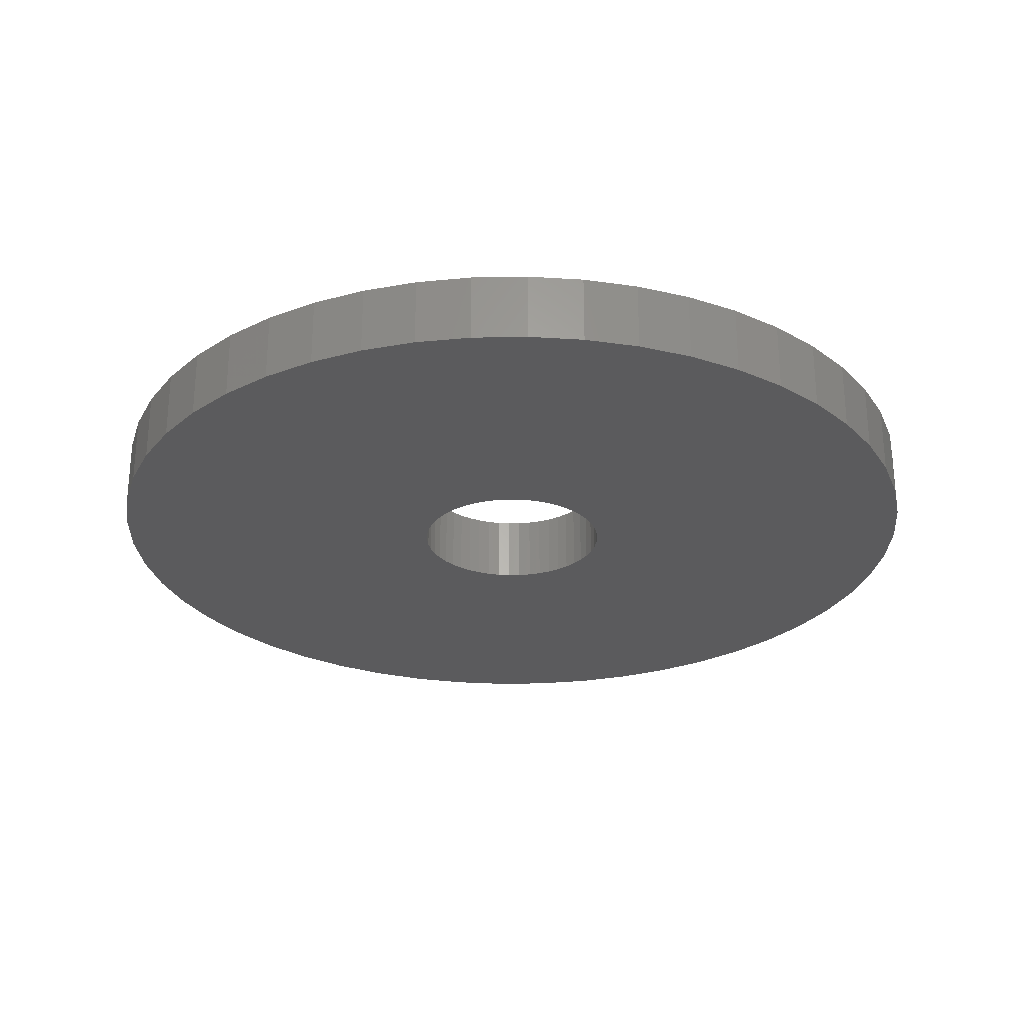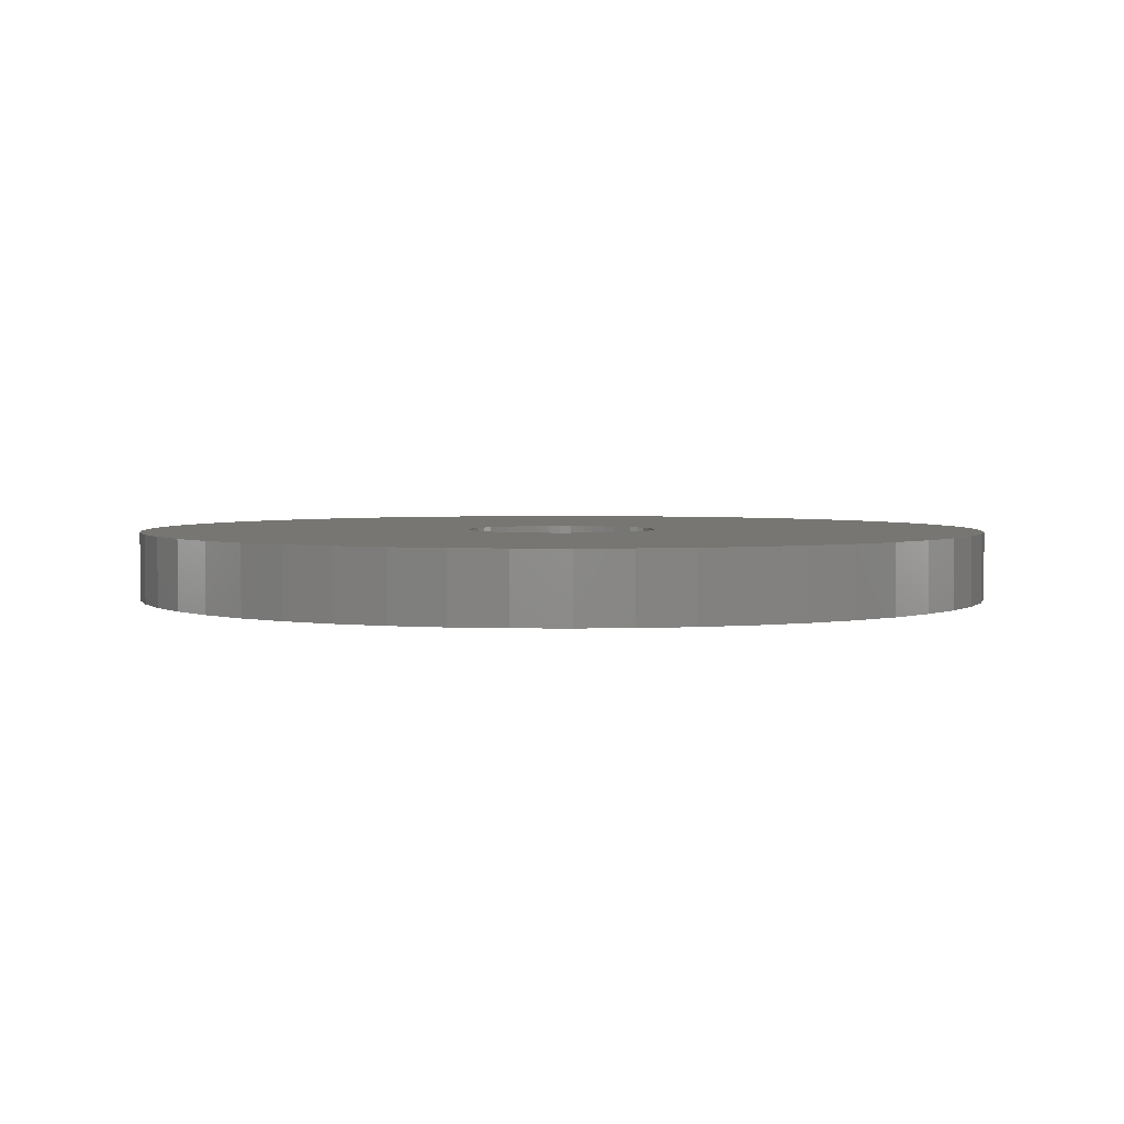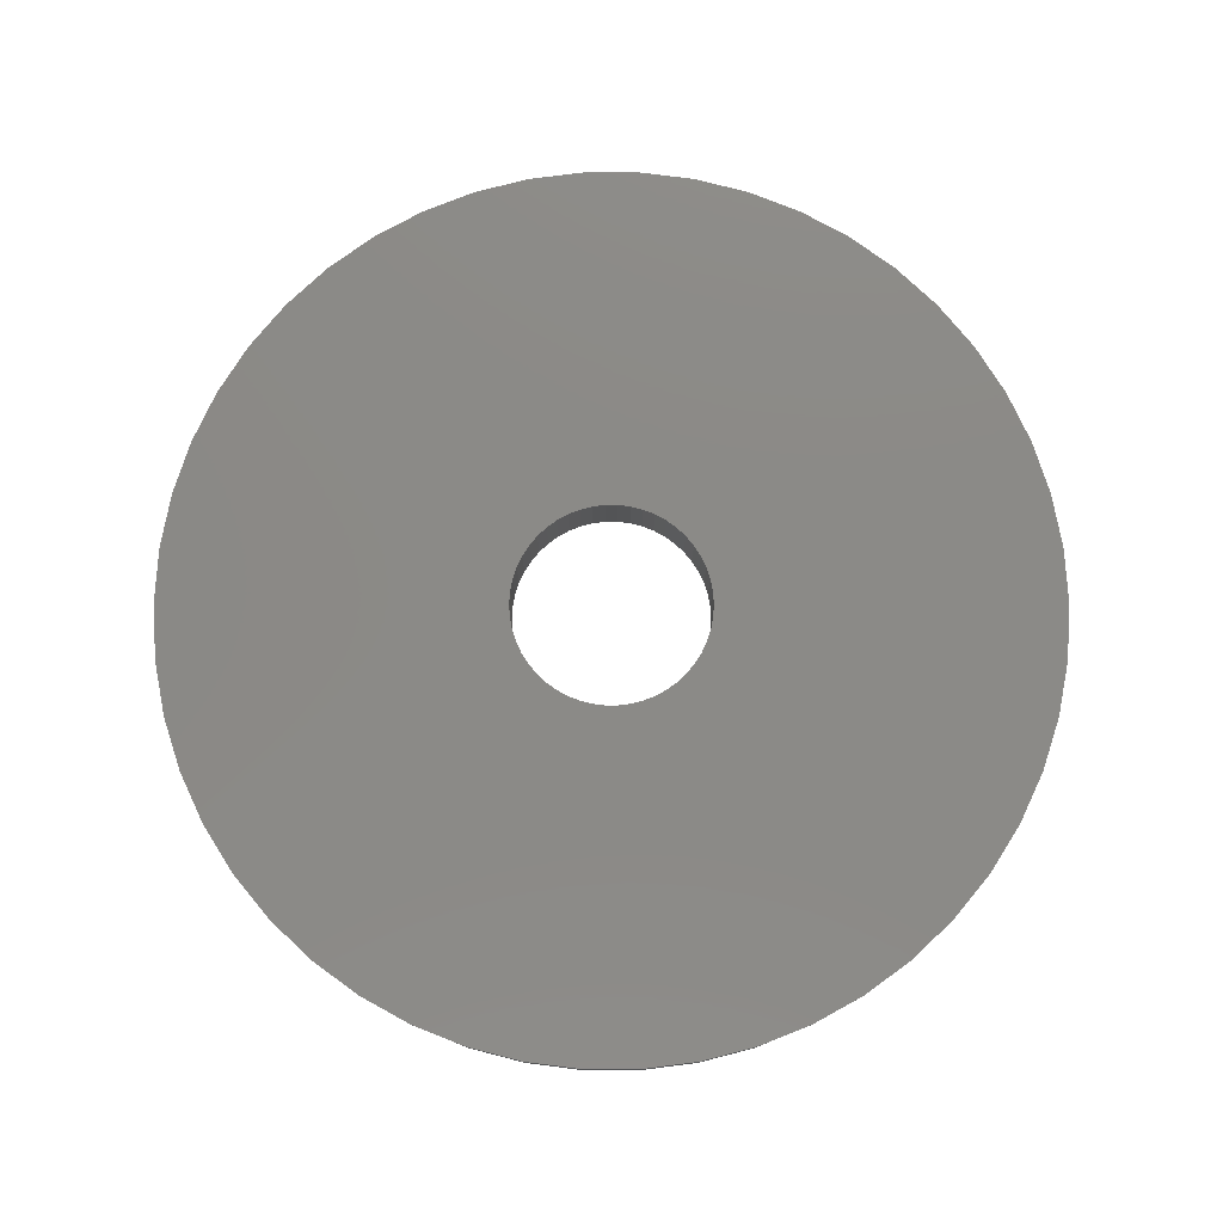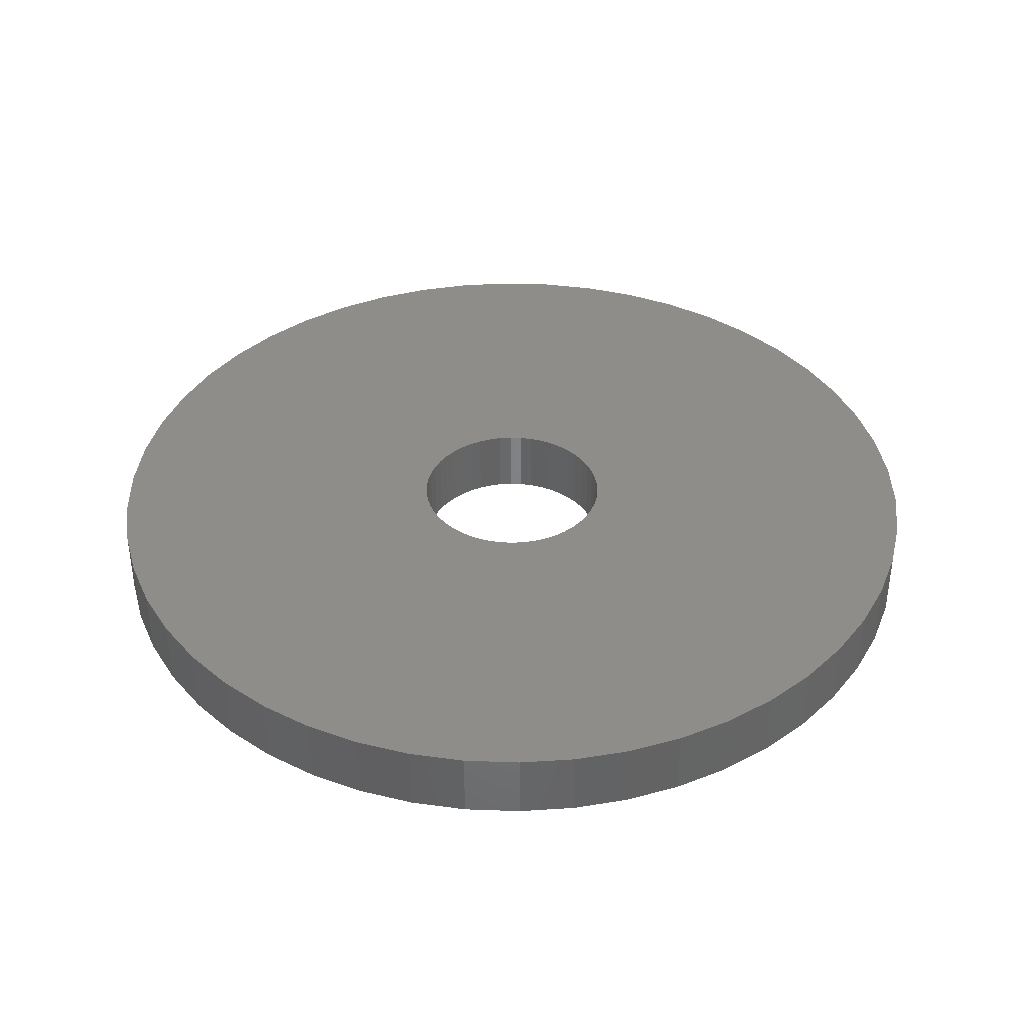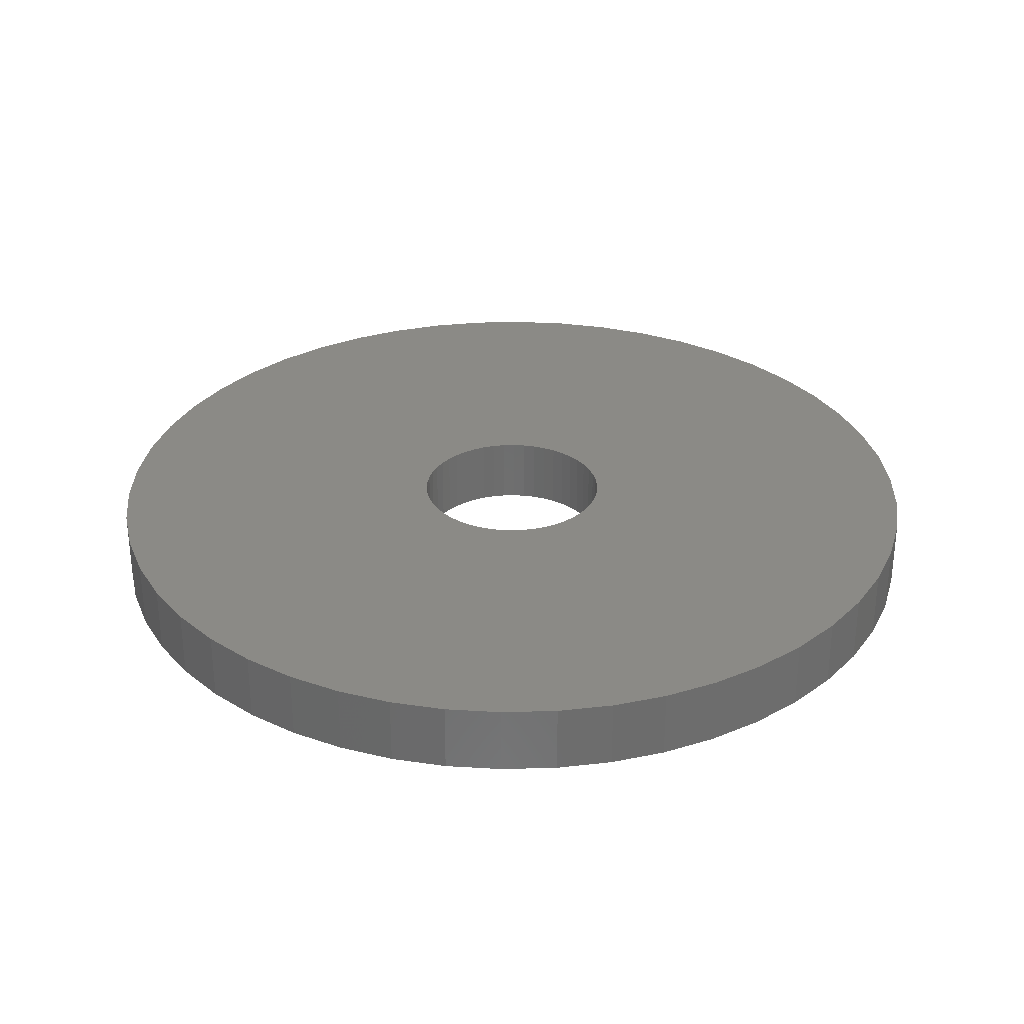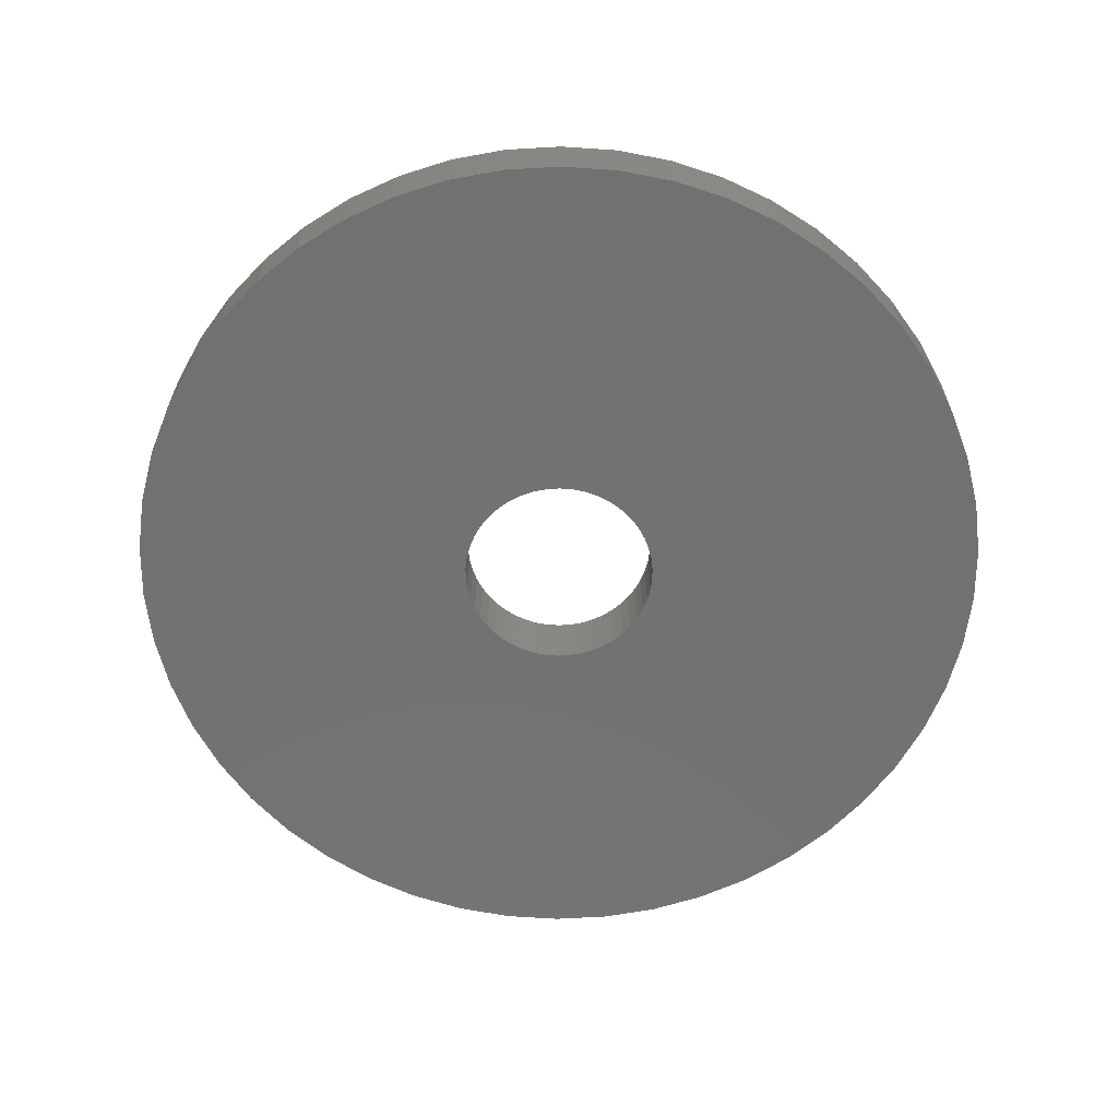
<metadata>
{"format":"stl","ext":"stl","renderer":"f3d","projection":"perspective","resolution":1024,"background":"white","views":[{"elev":-27.1,"azim":152.8,"up":"+Z"},{"elev":3.0,"azim":-33.6,"up":"+Z"},{"elev":78.6,"azim":28.8,"up":"+Z"},{"elev":38.6,"azim":-69.4,"up":"+Z"},{"elev":30.7,"azim":91.4,"up":"+Z"},{"elev":-63.7,"azim":3.3,"up":"+Z"}]}
</metadata>
<code>
# stl→obj: 200 verts, 400 faces
v 19 0 1.5
v 18.85 2.381 -1.5
v 18.85 2.381 1.5
v 19 0 -1.5
v -19 0 -1.5
v -18.85 2.381 1.5
v -18.85 2.381 -1.5
v -19 0 1.5
v 1.193 18.96 -1.5
v -1.193 18.96 1.5
v 1.193 18.96 1.5
v -1.193 18.96 -1.5
v -1.193 -18.96 -1.5
v 1.193 -18.96 1.5
v -1.193 -18.96 1.5
v 1.193 -18.96 -1.5
v 13.85 13.01 -1.5
v 12.11 14.64 1.5
v 13.85 13.01 1.5
v 12.11 14.64 -1.5
v -12.11 14.64 -1.5
v -13.85 13.01 1.5
v -12.11 14.64 1.5
v -13.85 13.01 -1.5
v -5.871 18.07 -1.5
v -8.09 17.19 1.5
v -5.871 18.07 1.5
v -8.09 17.19 -1.5
v 17.67 6.994 1.5
v 16.65 9.153 -1.5
v 16.65 9.153 1.5
v 17.67 6.994 -1.5
v 18.4 4.725 -1.5
v 18.4 4.725 1.5
v 15.37 11.17 -1.5
v 15.37 11.17 1.5
v 8.09 17.19 -1.5
v 5.871 18.07 1.5
v 8.09 17.19 1.5
v 5.871 18.07 -1.5
v 10.18 16.04 -1.5
v 10.18 16.04 1.5
v -17.67 6.994 -1.5
v -16.65 9.153 1.5
v -16.65 9.153 -1.5
v -17.67 6.994 1.5
v -15.37 11.17 -1.5
v -15.37 11.17 1.5
v -18.4 4.725 -1.5
v -18.4 4.725 1.5
v -3.56 18.66 -1.5
v -3.56 18.66 1.5
v 5.871 -18.07 -1.5
v 8.09 -17.19 1.5
v 5.871 -18.07 1.5
v 8.09 -17.19 -1.5
v 3.56 18.66 1.5
v 3.56 18.66 -1.5
v 4.25 0 1.5
v 4.216 0.5327 1.5
v 18.85 -2.381 1.5
v 4.116 1.057 1.5
v 4.216 -0.5327 1.5
v 3.952 1.565 1.5
v 18.4 -4.725 1.5
v 3.724 2.047 1.5
v 4.116 -1.057 1.5
v 3.438 2.498 1.5
v 17.67 -6.994 1.5
v 3.098 2.909 1.5
v 3.952 -1.565 1.5
v 2.709 3.275 1.5
v 16.65 -9.153 1.5
v 2.277 3.588 1.5
v 3.724 -2.047 1.5
v 1.81 3.846 1.5
v 15.37 -11.17 1.5
v 3.438 -2.498 1.5
v 1.313 4.042 1.5
v 0.7964 4.175 1.5
v 0.2669 4.242 1.5
v -0.2669 4.242 1.5
v -0.7964 4.175 1.5
v -1.313 4.042 1.5
v -1.81 3.846 1.5
v -2.277 3.588 1.5
v -10.18 16.04 1.5
v -2.709 3.275 1.5
v -3.098 2.909 1.5
v -3.438 2.498 1.5
v 13.85 -13.01 1.5
v 3.098 -2.909 1.5
v 12.11 -14.64 1.5
v 2.709 -3.275 1.5
v 10.18 -16.04 1.5
v 2.277 -3.588 1.5
v 1.81 -3.846 1.5
v 1.313 -4.042 1.5
v 3.56 -18.66 1.5
v 0.7964 -4.175 1.5
v 0.2669 -4.242 1.5
v -0.2669 -4.242 1.5
v -0.7964 -4.175 1.5
v -3.56 -18.66 1.5
v -1.313 -4.042 1.5
v -5.871 -18.07 1.5
v -1.81 -3.846 1.5
v -8.09 -17.19 1.5
v -2.277 -3.588 1.5
v -10.18 -16.04 1.5
v -2.709 -3.275 1.5
v -12.11 -14.64 1.5
v -3.098 -2.909 1.5
v -13.85 -13.01 1.5
v -3.438 -2.498 1.5
v -15.37 -11.17 1.5
v -3.724 -2.047 1.5
v -16.65 -9.153 1.5
v -3.952 -1.565 1.5
v -17.67 -6.994 1.5
v -4.116 -1.057 1.5
v -18.4 -4.725 1.5
v -4.216 -0.5327 1.5
v -18.85 -2.381 1.5
v -4.25 0 1.5
v -3.724 2.047 1.5
v -3.952 1.565 1.5
v -4.116 1.057 1.5
v -4.216 0.5327 1.5
v -10.18 16.04 -1.5
v 10.18 -16.04 -1.5
v 12.11 -14.64 -1.5
v 13.85 -13.01 -1.5
v 18.85 -2.381 -1.5
v 18.4 -4.725 -1.5
v 4.25 0 -1.5
v 4.216 -0.5327 -1.5
v 4.116 -1.057 -1.5
v 17.67 -6.994 -1.5
v 4.216 0.5327 -1.5
v 3.952 -1.565 -1.5
v 16.65 -9.153 -1.5
v 3.724 -2.047 -1.5
v 15.37 -11.17 -1.5
v 4.116 1.057 -1.5
v 3.438 -2.498 -1.5
v 3.098 -2.909 -1.5
v 3.952 1.565 -1.5
v 2.709 -3.275 -1.5
v 2.277 -3.588 -1.5
v 3.724 2.047 -1.5
v 1.81 -3.846 -1.5
v 3.438 2.498 -1.5
v 1.313 -4.042 -1.5
v 3.56 -18.66 -1.5
v 0.7964 -4.175 -1.5
v 0.2669 -4.242 -1.5
v -0.2669 -4.242 -1.5
v -0.7964 -4.175 -1.5
v -3.56 -18.66 -1.5
v -1.313 -4.042 -1.5
v -5.871 -18.07 -1.5
v -1.81 -3.846 -1.5
v -8.09 -17.19 -1.5
v -2.277 -3.588 -1.5
v -10.18 -16.04 -1.5
v -2.709 -3.275 -1.5
v -12.11 -14.64 -1.5
v -3.098 -2.909 -1.5
v -13.85 -13.01 -1.5
v -3.438 -2.498 -1.5
v -15.37 -11.17 -1.5
v 3.098 2.909 -1.5
v 2.709 3.275 -1.5
v 2.277 3.588 -1.5
v 1.81 3.846 -1.5
v 1.313 4.042 -1.5
v 0.7964 4.175 -1.5
v 0.2669 4.242 -1.5
v -0.2669 4.242 -1.5
v -0.7964 4.175 -1.5
v -1.313 4.042 -1.5
v -1.81 3.846 -1.5
v -2.277 3.588 -1.5
v -2.709 3.275 -1.5
v -3.098 2.909 -1.5
v -3.438 2.498 -1.5
v -3.724 2.047 -1.5
v -3.952 1.565 -1.5
v -4.116 1.057 -1.5
v -4.216 0.5327 -1.5
v -4.25 0 -1.5
v -3.724 -2.047 -1.5
v -16.65 -9.153 -1.5
v -3.952 -1.565 -1.5
v -17.67 -6.994 -1.5
v -4.116 -1.057 -1.5
v -18.4 -4.725 -1.5
v -4.216 -0.5327 -1.5
v -18.85 -2.381 -1.5
f 1 2 3
f 2 1 4
f 5 6 7
f 6 5 8
f 9 10 11
f 10 9 12
f 13 14 15
f 14 13 16
f 17 18 19
f 18 17 20
f 21 22 23
f 22 21 24
f 25 26 27
f 26 25 28
f 29 30 31
f 30 29 32
f 3 33 34
f 33 3 2
f 31 35 36
f 35 31 30
f 37 38 39
f 38 37 40
f 41 39 42
f 39 41 37
f 43 44 45
f 44 43 46
f 47 22 24
f 22 47 48
f 49 46 43
f 46 49 50
f 51 27 52
f 27 51 25
f 53 54 55
f 54 53 56
f 34 32 29
f 32 34 33
f 36 17 19
f 17 36 35
f 40 57 38
f 57 40 58
f 58 11 57
f 11 58 9
f 20 42 18
f 42 20 41
f 45 48 47
f 48 45 44
f 7 50 49
f 50 7 6
f 59 1 3
f 60 3 34
f 1 59 61
f 62 34 29
f 63 61 59
f 64 29 31
f 61 63 65
f 66 31 36
f 67 65 63
f 68 36 19
f 65 67 69
f 70 19 18
f 71 69 67
f 72 18 42
f 69 71 73
f 74 42 39
f 75 73 71
f 76 39 38
f 73 75 77
f 78 77 75
f 3 60 59
f 34 62 60
f 29 64 62
f 31 66 64
f 79 38 57
f 36 68 66
f 19 70 68
f 18 72 70
f 42 74 72
f 39 76 74
f 38 79 76
f 80 57 11
f 57 80 79
f 11 81 80
f 11 82 81
f 10 82 11
f 82 10 83
f 52 83 10
f 83 52 84
f 27 84 52
f 84 27 85
f 26 85 27
f 85 26 86
f 87 86 26
f 86 87 88
f 23 88 87
f 88 23 89
f 22 89 23
f 89 22 90
f 48 90 22
f 77 78 91
f 92 91 78
f 91 92 93
f 94 93 92
f 93 94 95
f 96 95 94
f 95 96 54
f 97 54 96
f 54 97 55
f 98 55 97
f 55 98 99
f 100 99 98
f 99 100 14
f 101 14 100
f 102 14 101
f 15 102 103
f 102 15 14
f 104 103 105
f 106 105 107
f 108 107 109
f 110 109 111
f 112 111 113
f 114 113 115
f 103 104 15
f 116 115 117
f 118 117 119
f 120 119 121
f 122 121 123
f 124 123 125
f 90 48 126
f 105 106 104
f 44 126 48
f 107 108 106
f 126 44 127
f 109 110 108
f 46 127 44
f 111 112 110
f 127 46 128
f 113 114 112
f 50 128 46
f 115 116 114
f 128 50 129
f 117 118 116
f 6 129 50
f 119 120 118
f 129 6 125
f 121 122 120
f 8 125 6
f 123 124 122
f 125 8 124
f 28 87 26
f 87 28 130
f 130 23 87
f 23 130 21
f 12 52 10
f 52 12 51
f 56 95 54
f 95 56 131
f 132 91 93
f 91 132 133
f 65 134 61
f 134 65 135
f 136 4 134
f 137 134 135
f 4 136 2
f 138 135 139
f 140 2 136
f 141 139 142
f 2 140 33
f 143 142 144
f 145 33 140
f 146 144 133
f 33 145 32
f 147 133 132
f 148 32 145
f 149 132 131
f 32 148 30
f 150 131 56
f 151 30 148
f 152 56 53
f 30 151 35
f 153 35 151
f 134 137 136
f 135 138 137
f 139 141 138
f 142 143 141
f 154 53 155
f 144 146 143
f 133 147 146
f 132 149 147
f 131 150 149
f 56 152 150
f 53 154 152
f 156 155 16
f 155 156 154
f 16 157 156
f 16 158 157
f 13 158 16
f 158 13 159
f 160 159 13
f 159 160 161
f 162 161 160
f 161 162 163
f 164 163 162
f 163 164 165
f 166 165 164
f 165 166 167
f 168 167 166
f 167 168 169
f 170 169 168
f 169 170 171
f 172 171 170
f 35 153 17
f 173 17 153
f 17 173 20
f 174 20 173
f 20 174 41
f 175 41 174
f 41 175 37
f 176 37 175
f 37 176 40
f 177 40 176
f 40 177 58
f 178 58 177
f 58 178 9
f 179 9 178
f 180 9 179
f 12 180 181
f 180 12 9
f 51 181 182
f 25 182 183
f 28 183 184
f 130 184 185
f 21 185 186
f 24 186 187
f 181 51 12
f 47 187 188
f 45 188 189
f 43 189 190
f 49 190 191
f 7 191 192
f 171 172 193
f 182 25 51
f 194 193 172
f 183 28 25
f 193 194 195
f 184 130 28
f 196 195 194
f 185 21 130
f 195 196 197
f 186 24 21
f 198 197 196
f 187 47 24
f 197 198 199
f 188 45 47
f 200 199 198
f 189 43 45
f 199 200 192
f 190 49 43
f 5 192 200
f 191 7 49
f 192 5 7
f 91 144 77
f 144 91 133
f 73 139 69
f 139 73 142
f 61 4 1
f 4 61 134
f 196 122 198
f 122 196 120
f 155 55 99
f 55 155 53
f 16 99 14
f 99 16 155
f 77 142 73
f 142 77 144
f 131 93 95
f 93 131 132
f 69 135 65
f 135 69 139
f 160 15 104
f 15 160 13
f 164 106 108
f 106 164 162
f 162 104 106
f 104 162 160
f 170 116 172
f 116 170 114
f 170 112 114
f 112 170 168
f 194 120 196
f 120 194 118
f 198 124 200
f 124 198 122
f 200 8 5
f 8 200 124
f 172 118 194
f 118 172 116
f 166 108 110
f 108 166 164
f 168 110 112
f 110 168 166
f 136 60 140
f 60 136 59
f 125 191 129
f 191 125 192
f 180 81 82
f 81 180 179
f 174 70 72
f 70 174 173
f 186 88 89
f 88 186 185
f 183 84 85
f 84 183 182
f 148 66 151
f 66 148 64
f 140 62 145
f 62 140 60
f 151 68 153
f 68 151 66
f 177 76 79
f 76 177 176
f 178 79 80
f 79 178 177
f 175 72 74
f 72 175 174
f 127 188 126
f 188 127 189
f 126 187 90
f 187 126 188
f 128 189 127
f 189 128 190
f 184 85 86
f 85 184 183
f 181 82 83
f 82 181 180
f 146 75 143
f 75 146 78
f 137 59 136
f 59 137 63
f 159 105 103
f 105 159 161
f 117 195 119
f 195 117 193
f 156 101 100
f 101 156 157
f 145 64 148
f 64 145 62
f 153 70 173
f 70 153 68
f 179 80 81
f 80 179 178
f 176 74 76
f 74 176 175
f 90 186 89
f 186 90 187
f 129 190 128
f 190 129 191
f 185 86 88
f 86 185 184
f 182 83 84
f 83 182 181
f 149 96 94
f 96 149 150
f 138 63 137
f 63 138 67
f 158 103 102
f 103 158 159
f 115 193 117
f 193 115 171
f 119 197 121
f 197 119 195
f 150 97 96
f 97 150 152
f 141 67 138
f 67 141 71
f 143 71 141
f 71 143 75
f 113 171 115
f 171 113 169
f 123 192 125
f 192 123 199
f 121 199 123
f 199 121 197
f 147 94 92
f 94 147 149
f 147 78 146
f 78 147 92
f 157 102 101
f 102 157 158
f 167 113 111
f 113 167 169
f 154 100 98
f 100 154 156
f 165 111 109
f 111 165 167
f 152 98 97
f 98 152 154
f 161 107 105
f 107 161 163
f 163 109 107
f 109 163 165

</code>
